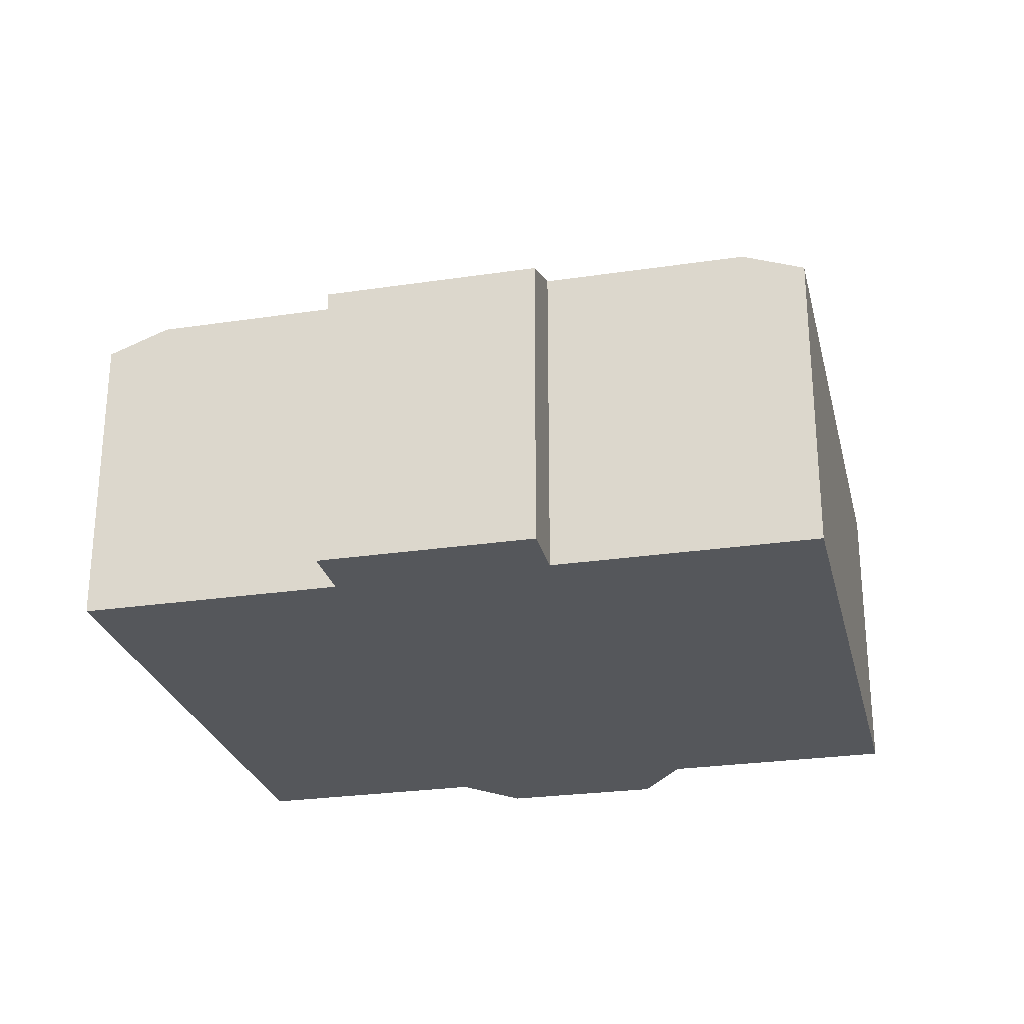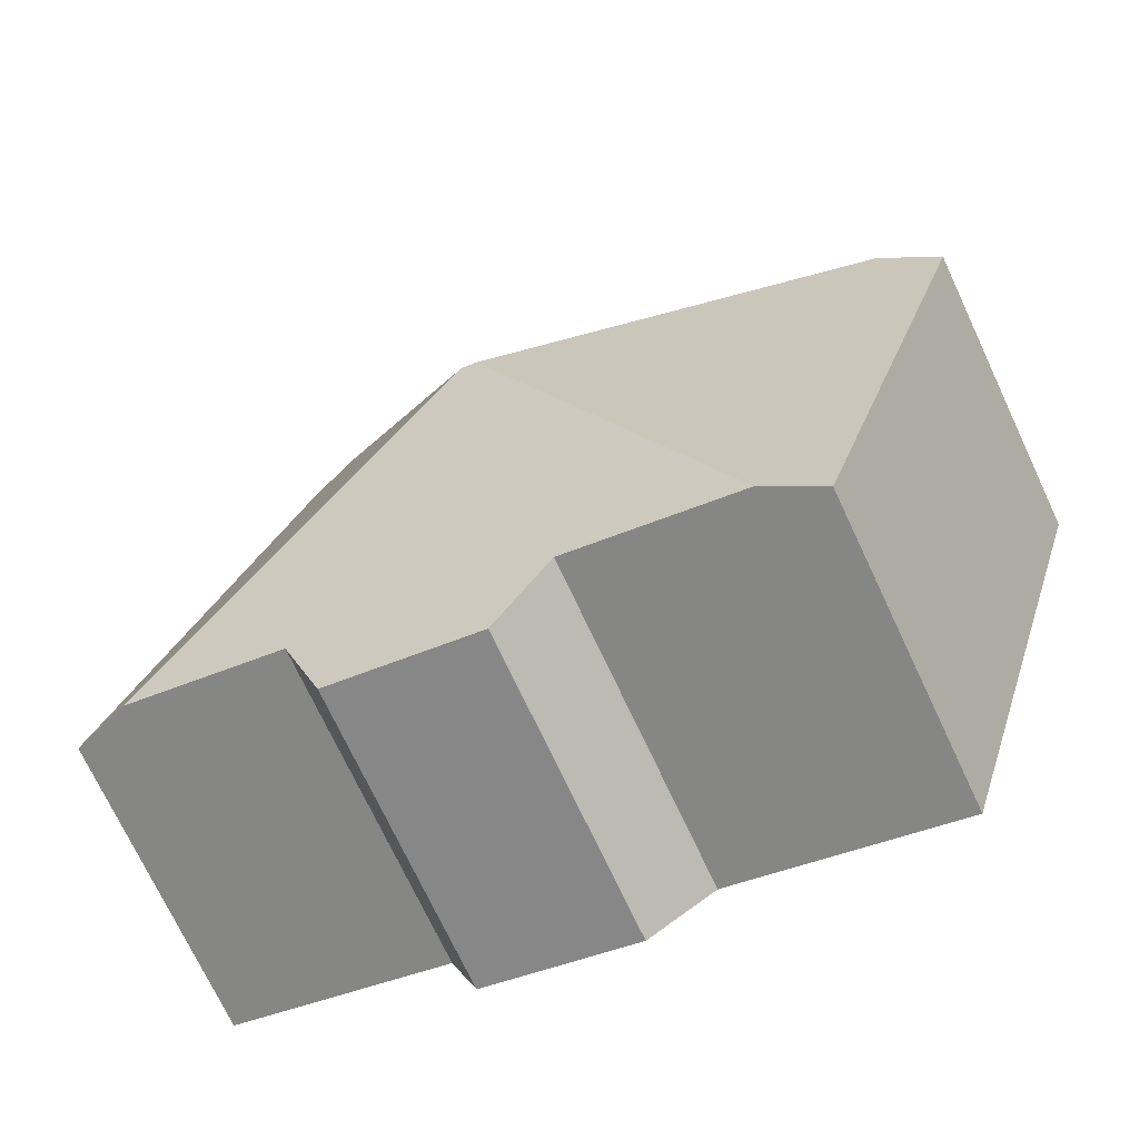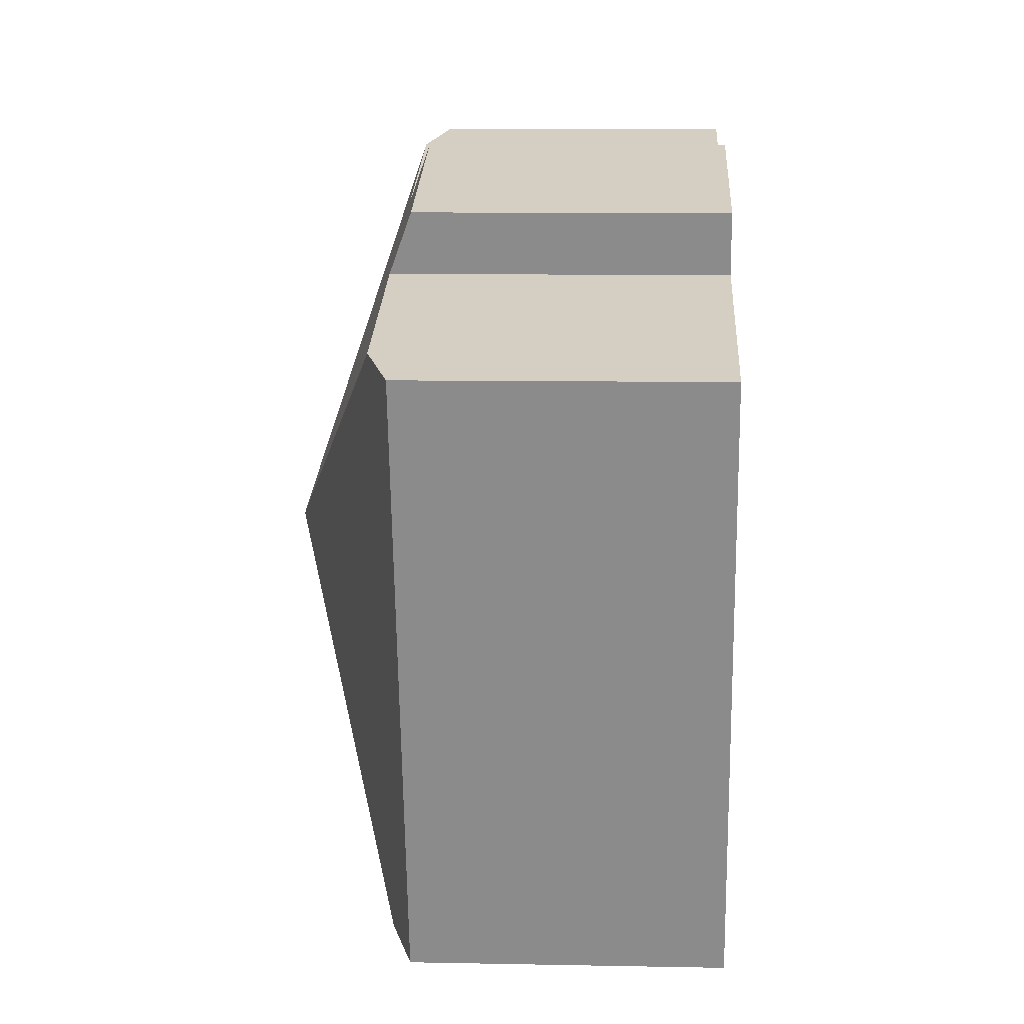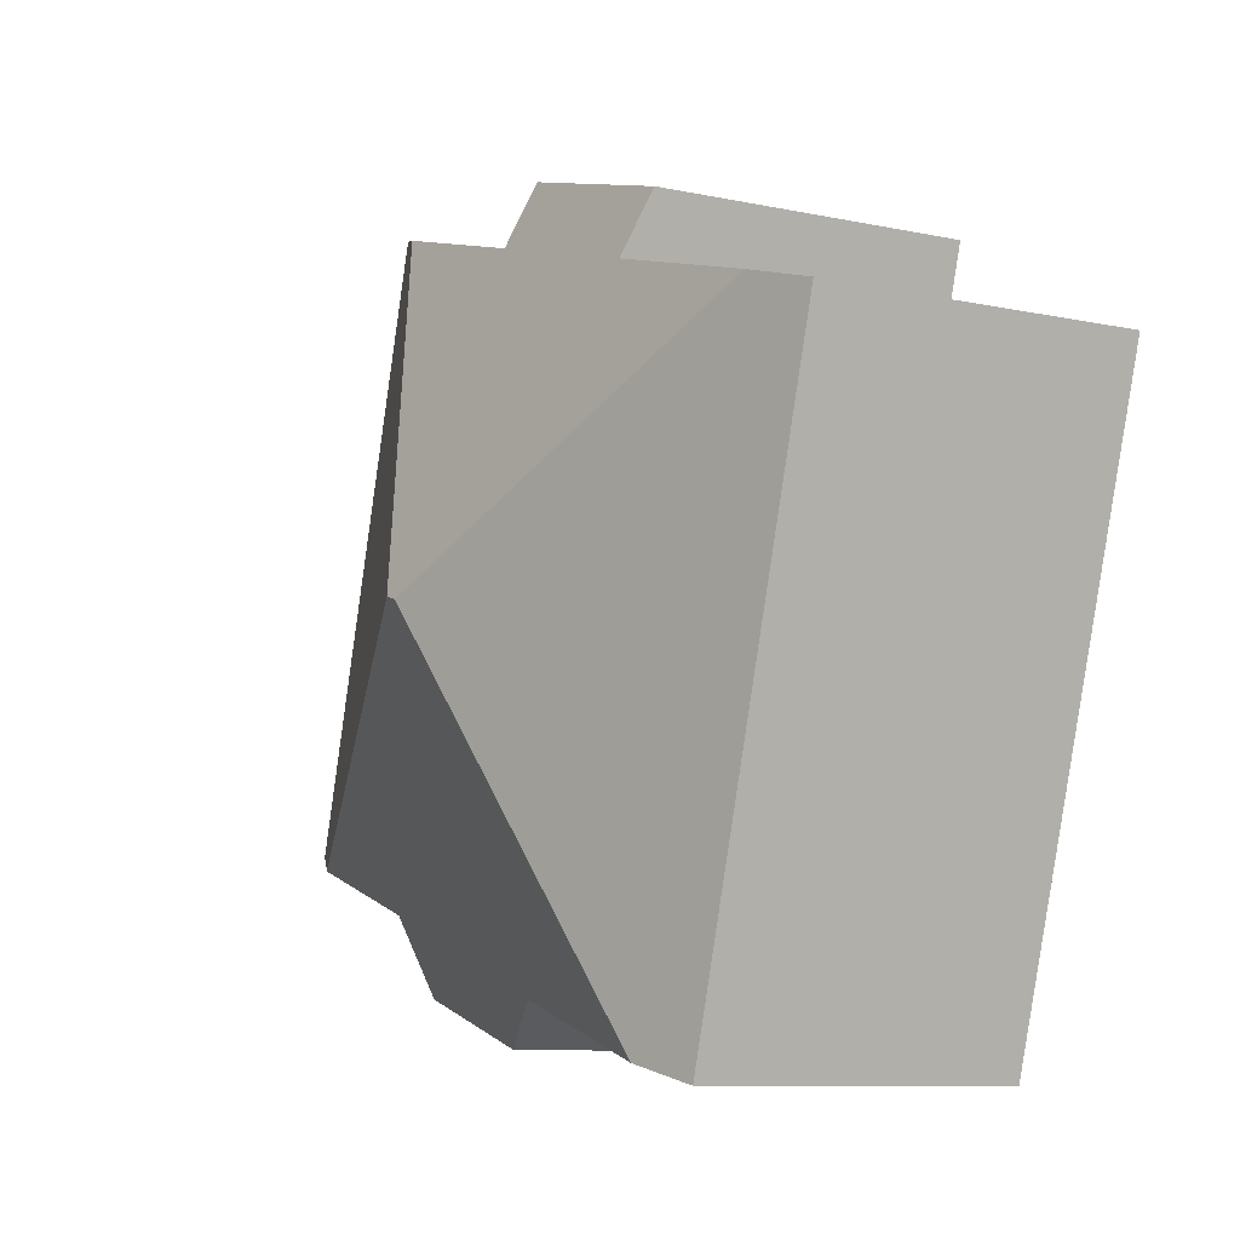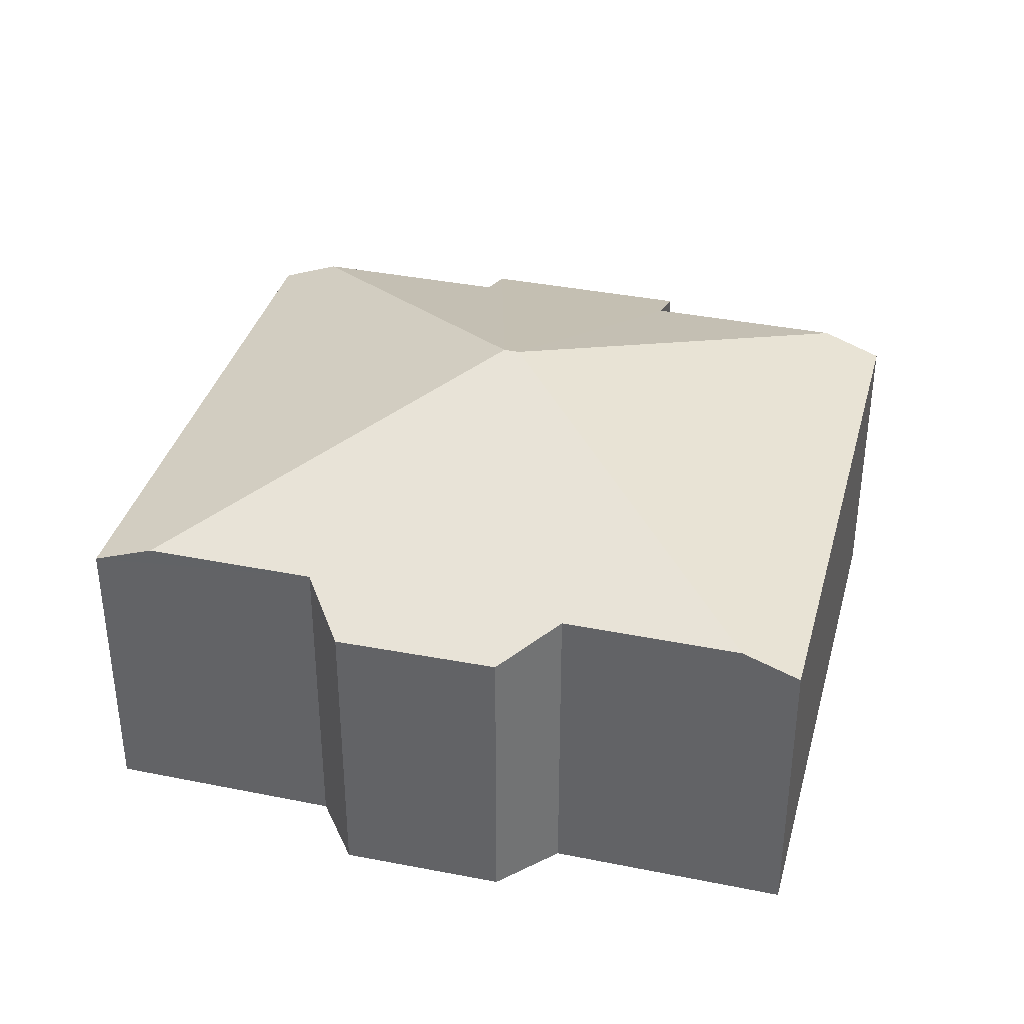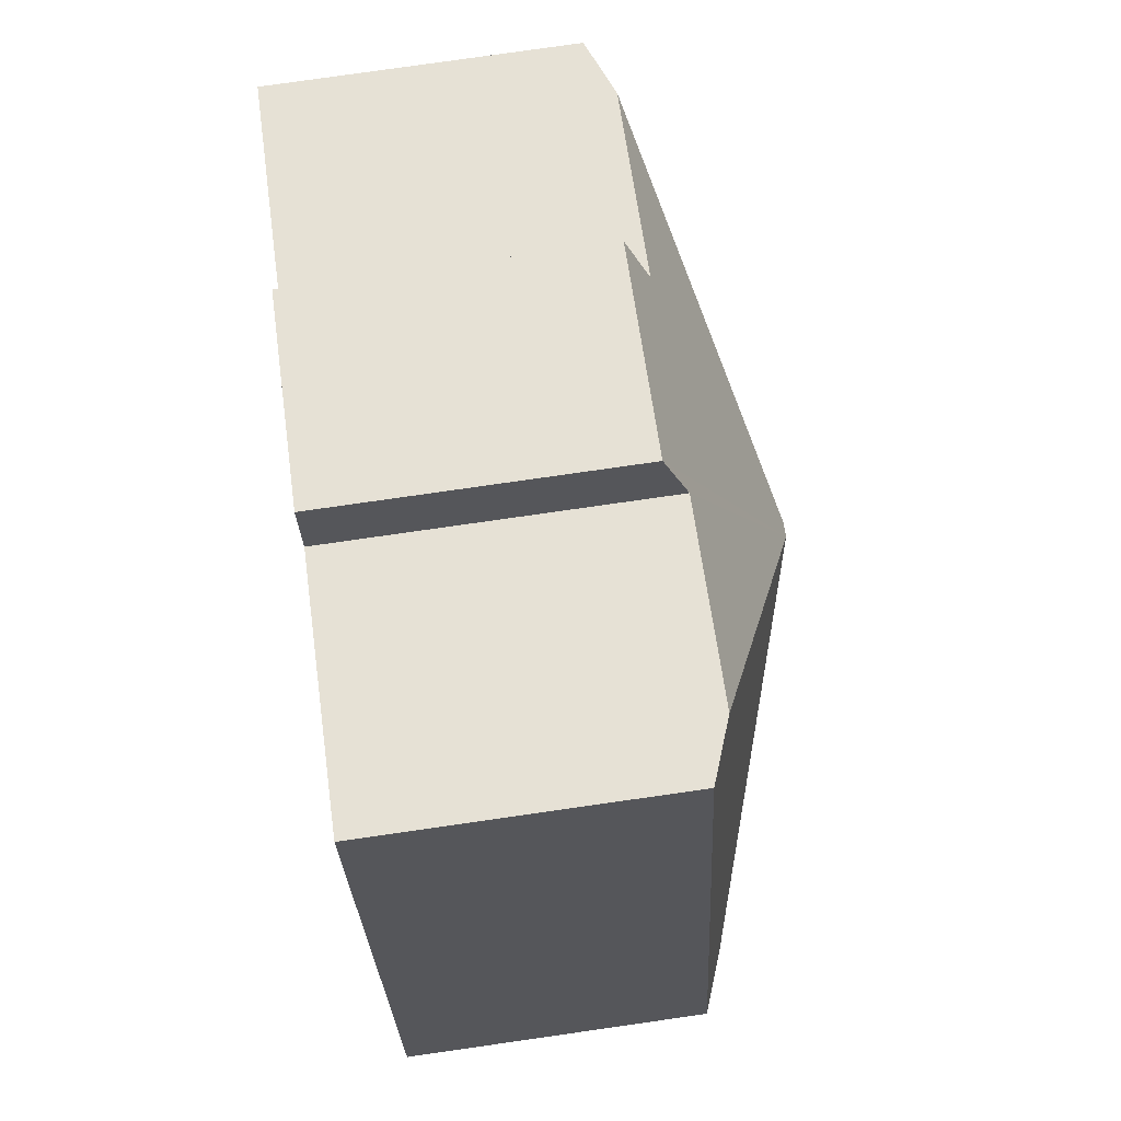
<metadata>
{"format":"obj","ext":"obj","renderer":"f3d","projection":"perspective","resolution":1024,"background":"white","views":[{"elev":-26.5,"azim":-3.9,"up":"+Y"},{"elev":-73.0,"azim":-154.8,"up":"+Z"},{"elev":8.7,"azim":-87.0,"up":"+Z"},{"elev":-9.6,"azim":-118.9,"up":"+Z"},{"elev":36.7,"azim":177.6,"up":"+Y"},{"elev":80.0,"azim":81.9,"up":"+Z"}]}
</metadata>
<code>
v  14.53 7.138 -9.383
v  9.935 9.548 -3.894
v  18.18 7.138 -8.26
v  13.94 6.623 -11.04
v  10.46 6.638 -12.06
v  9.593 9.548 -3.999
v  8.969 7.101 -11.2
v  5.161 7.101 -12.37
v  19.52 6.627 -7.849
v  15.62 6.627 4.81
v  14.33 7.119 4.414
v  0 6.627 4.058e-16
v  3.922 6.627 -12.75
v  1.292 7.121 0.397
v  9.686 6.627 4.393
v  5.532 7.122 1.701
v  5.134 6.627 2.993
v  10.08 7.12 3.106
v  3.922 7.807e-16 -12.75
v  0 0 0
v  5.532 -1.042e-16 1.701
v  5.134 -1.833e-16 2.993
v  1.292 -2.431e-17 0.397
v  9.686 -2.69e-16 4.393
v  10.08 -1.902e-16 3.106
v  15.62 -2.945e-16 4.81
v  14.33 -2.703e-16 4.414
v  19.52 4.806e-16 -7.849
v  14.53 5.745e-16 -9.383
v  13.94 6.76e-16 -11.04
v  18.18 5.058e-16 -8.26
v  5.161 7.574e-16 -12.37
v  8.969 6.857e-16 -11.2
v  10.46 7.388e-16 -12.06
g defaultobject
f 1 2 3
f 2 1 4
f 2 4 5
f 2 5 6
f 6 5 7
f 6 7 8
f 2 9 3
f 9 2 10
f 10 2 11
f 12 8 13
f 8 12 6
f 6 12 14
f 15 16 17
f 16 15 6
f 6 15 2
f 2 15 18
f 2 18 11
f 6 14 16
f 19 12 13
f 12 19 20
f 21 17 16
f 17 21 22
f 12 16 14
f 16 12 20
f 16 20 21
f 21 20 23
f 22 15 17
f 15 22 24
f 25 11 18
f 11 25 10
f 10 25 26
f 26 25 27
f 15 25 18
f 25 15 24
f 26 9 10
f 9 26 28
f 29 4 1
f 4 29 30
f 9 1 3
f 1 9 28
f 1 28 29
f 29 28 31
f 8 19 13
f 19 8 7
f 19 7 32
f 32 7 33
f 4 34 5
f 34 4 30
f 5 33 7
f 33 5 34
f 24 21 25
f 21 24 22
f 26 31 28
f 31 26 29
f 29 26 33
f 33 26 32
f 32 26 19
f 19 26 21
f 19 21 23
f 19 23 20
f 21 26 27
f 21 27 25
f 29 34 30
f 34 29 33

</code>
